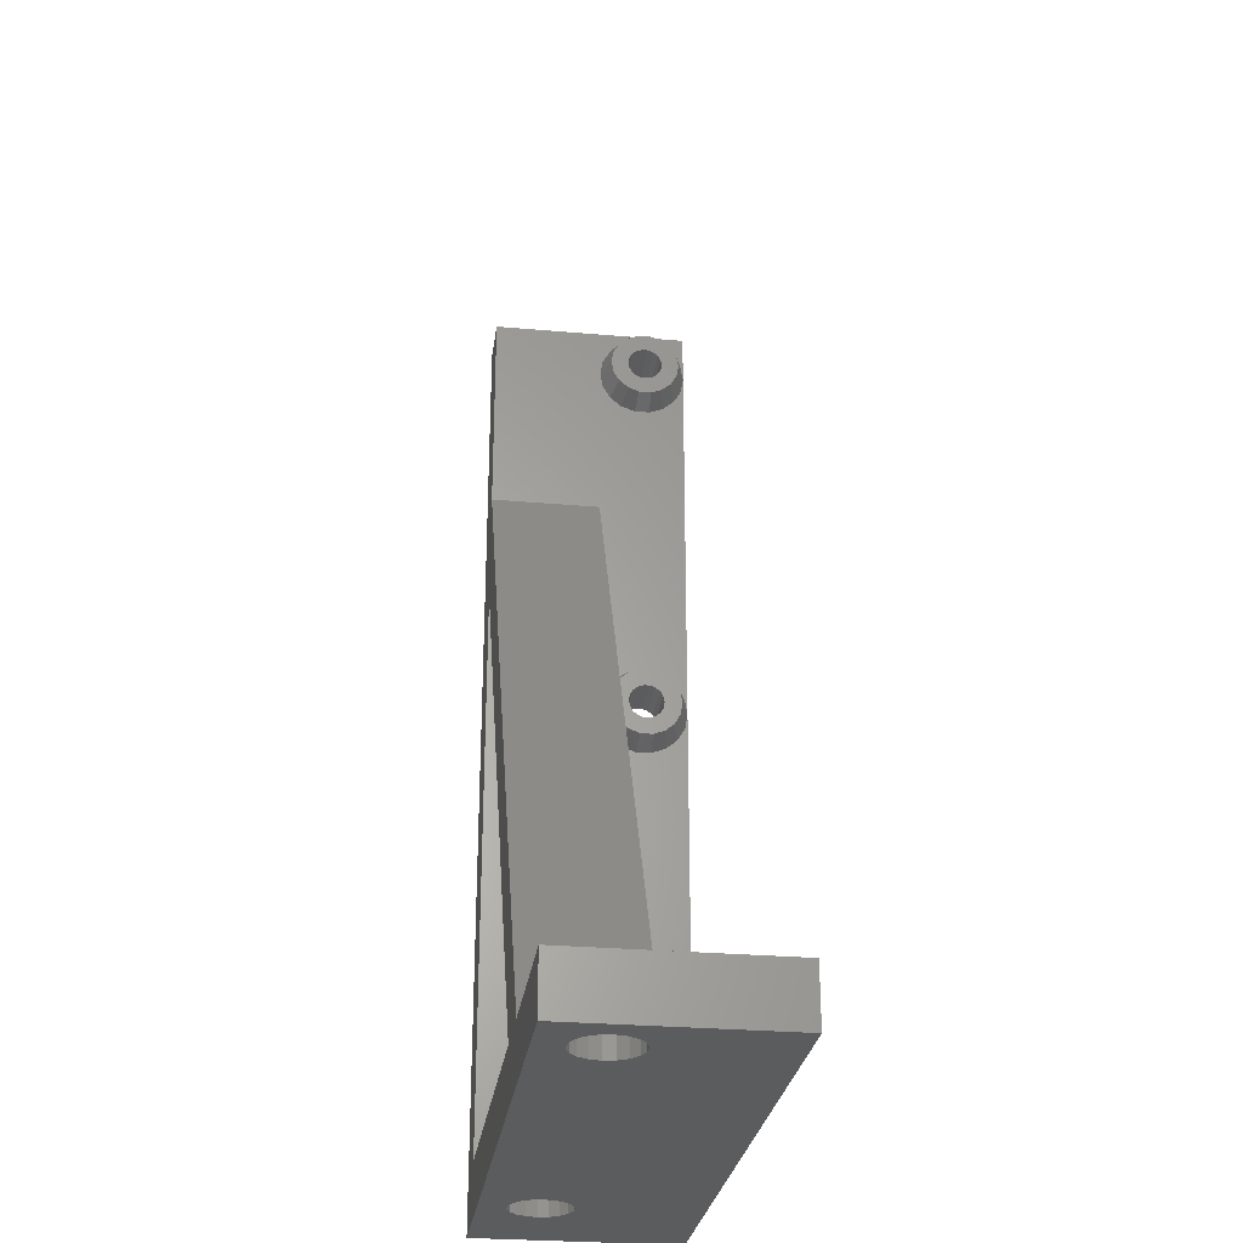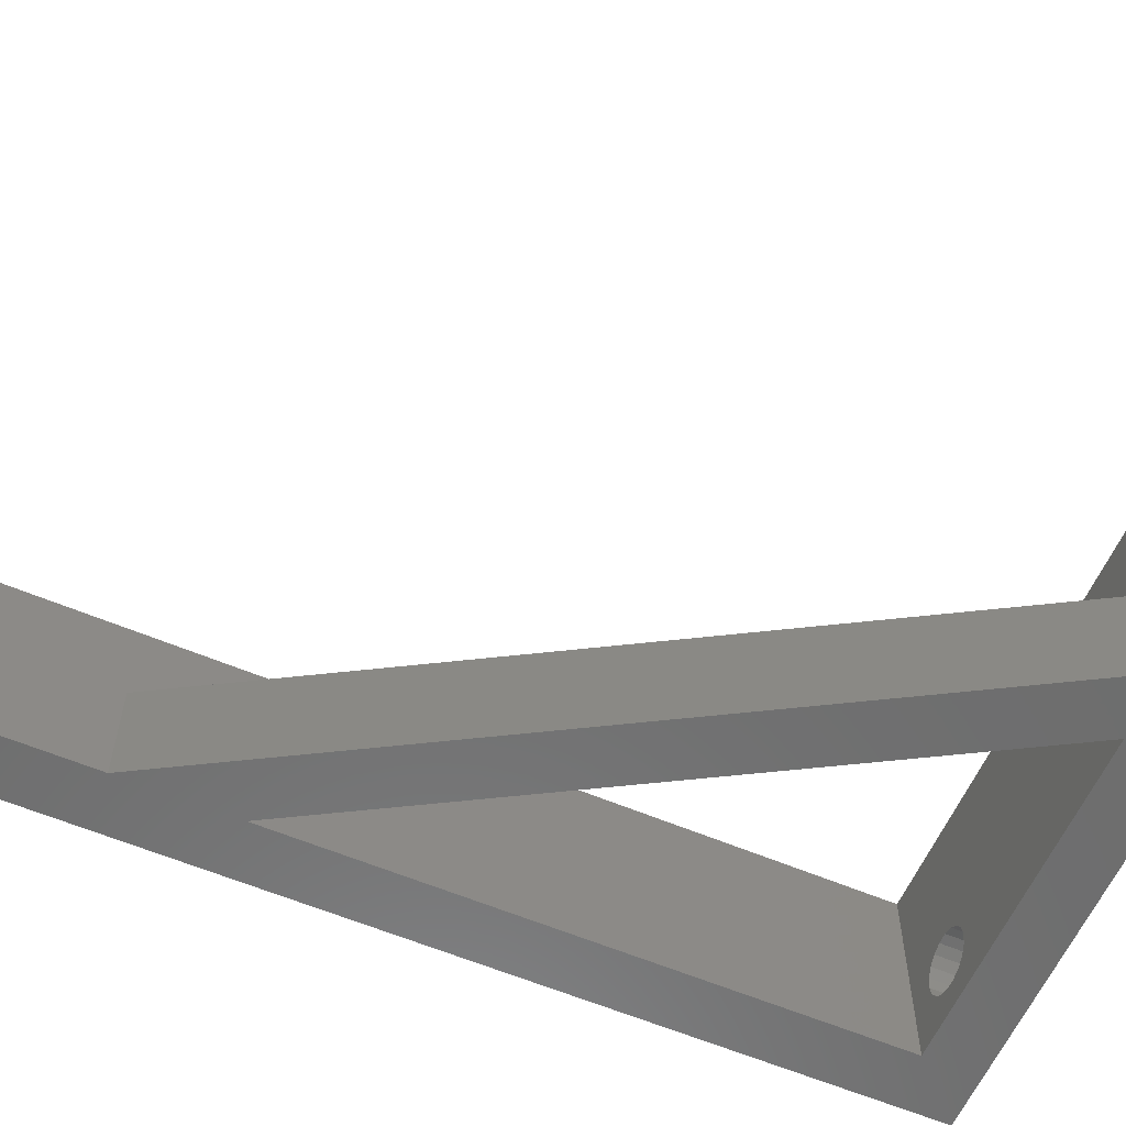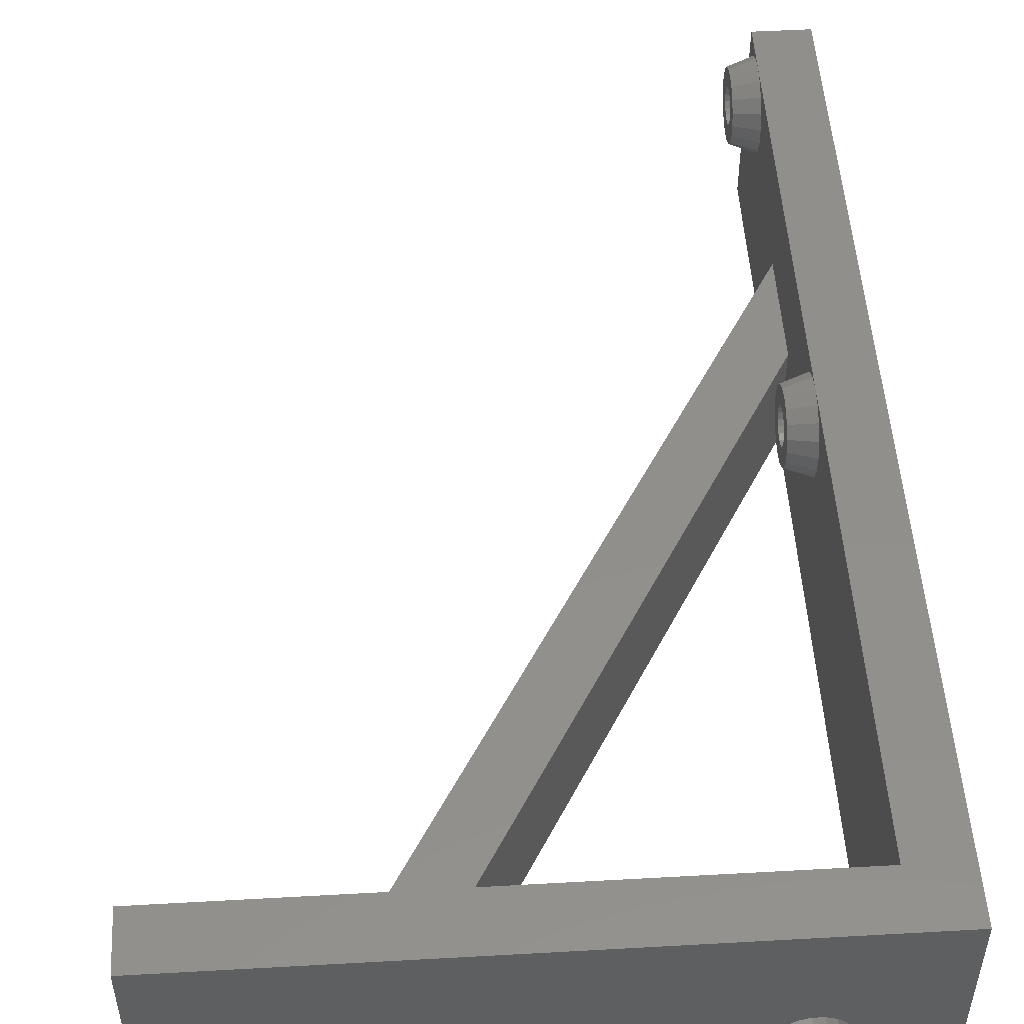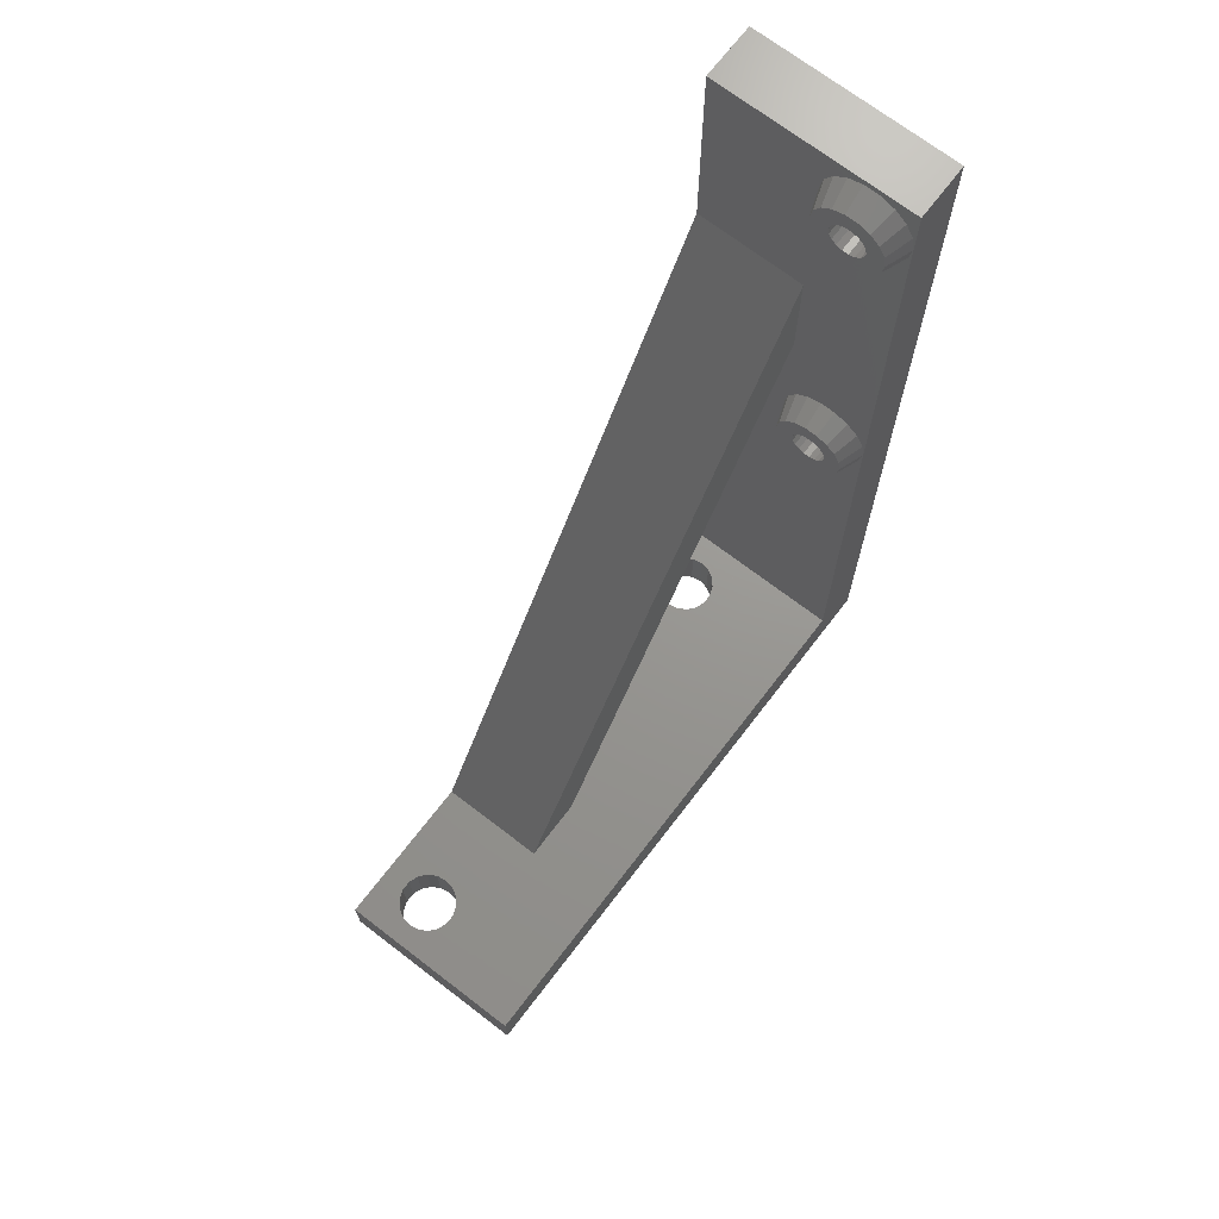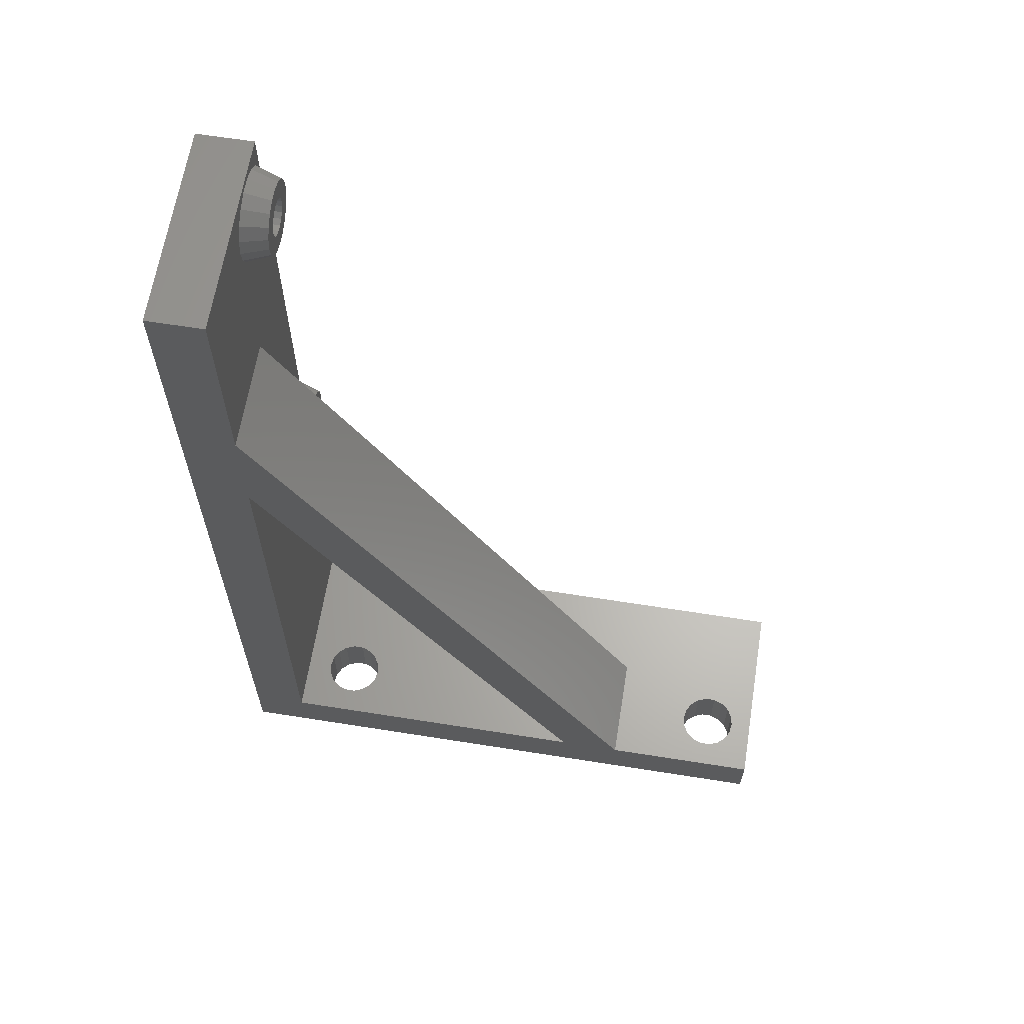
<metadata>
{"format":"stl","ext":"stl","renderer":"f3d","projection":"perspective","resolution":1024,"background":"white","views":[{"elev":-27.7,"azim":-97.7,"up":"+Y"},{"elev":-59.6,"azim":-113.5,"up":"+Z"},{"elev":50.7,"azim":-3.5,"up":"+Z"},{"elev":70.3,"azim":-52.5,"up":"+Y"},{"elev":63.9,"azim":-170.9,"up":"+Y"}]}
</metadata>
<code>
# stl→obj: 276 verts, 570 faces
v 0 0 0
v 0 5 0
v 0 5 18
v 0 0 18
v -55.2 5 0
v -40.69 5 0
v -55.2 0 0
v -5 56.81 0
v -8.866e-16 5 0
v -5 5 0
v -1.525e-14 86 0
v -5 66.81 0
v -5 86 0
v -34.91 5 0
v -5 0 0
v -5 -8.866e-16 0
v -5 -8.866e-16 18
v -5 0 18
v -55.2 0 18
v -8.866e-16 5 18
v -5 5 18
v -55.2 5 18
v -1.525e-14 86 18
v -5 86 18
v -7.563 0 5.923
v -49.15 0 2.662
v -7.4 0 5
v -11.45 0 7.338
v -10.57 0 7.659
v -12.8 0 5
v -12.64 0 5.923
v -12.17 0 6.736
v -9.631 0 7.659
v -8.75 0 7.338
v -7.563 0 4.077
v -8.032 0 3.264
v -8.032 0 6.736
v -50.97 0 2.341
v -51.85 0 2.662
v -8.75 0 2.662
v -9.631 0 2.341
v -50.97 0 7.659
v -50.03 0 7.659
v -10.57 0 2.341
v -11.45 0 2.662
v -12.17 0 3.264
v -12.64 0 4.077
v -50.03 0 2.341
v -53.2 0 5
v -48.43 0 6.736
v -47.96 0 5.923
v -53.04 0 5.923
v -49.15 0 7.338
v -52.57 0 6.736
v -51.85 0 7.338
v -47.8 0 5
v -47.96 0 4.077
v -52.57 0 3.264
v -48.43 0 3.264
v -53.04 0 4.077
v -8.157e-15 46 17.44
v -8.176e-15 46.11 17.38
v -8.685e-15 48.98 15.72
v -8.685e-15 48.98 12.28
v -8.665e-15 48.87 12.22
v -8.157e-15 46 10.56
v -8.137e-15 45.89 10.62
v -7.629e-15 43.02 12.28
v -7.629e-15 43.02 15.72
v -7.648e-15 43.13 15.78
v -1.443e-14 81.39 10.62
v -1.392e-14 78.52 12.28
v -1.394e-14 78.63 15.78
v -1.445e-14 81.5 17.44
v -1.498e-14 84.48 12.28
v -1.496e-14 84.37 12.22
v -1.445e-14 81.5 10.56
v -1.392e-14 78.52 15.72
v -1.447e-14 81.61 17.38
v -1.498e-14 84.48 15.72
v -5 66.81 10
v -5 56.81 10
v -5 46 10
v -5 78.93 17.06
v -5 49.94 13.31
v -5 80.13 17.76
v -5 49.46 16
v -5 48.57 17.06
v -5 46 18
v -5 81.5 18
v -5 49.46 12
v -5 43.43 17.06
v -5 44.63 17.76
v -5 42.54 16
v -5 42.06 14.69
v -5 42.06 13.31
v -5 82.87 17.76
v -5 84.07 17.06
v -5 42.54 12
v -5 47.37 10.24
v -5 48.57 10.94
v -5 43.43 10.94
v -5 44.63 10.24
v -5 85.44 13.31
v -5 78.93 10.94
v -5 78.04 12
v -5 85.44 14.69
v -5 77.56 13.31
v -5 84.96 16
v -5 47.37 17.76
v -5 77.56 14.69
v -5 78.04 16
v -5 49.94 14.69
v -5 80.13 10.24
v -5 81.5 10
v -5 82.87 10.24
v -5 84.07 10.94
v -5 84.96 12
v -40.69 5 10
v -49.15 5 2.662
v -48.43 5 3.264
v -7.563 5 4.077
v -34.91 5 10
v -50.97 5 2.341
v -51.85 5 2.662
v -12.8 5 5
v -12.64 5 4.077
v -12.17 5 3.264
v -11.45 5 2.662
v -10.57 5 2.341
v -8.75 5 2.662
v -9.631 5 2.341
v -11.45 5 7.338
v -10.57 5 7.659
v -7.563 5 5.923
v -7.4 5 5
v -8.032 5 6.736
v -8.032 5 3.264
v -8.75 5 7.338
v -9.631 5 7.659
v -12.17 5 6.736
v -12.64 5 5.923
v -53.2 5 5
v -49.15 5 7.338
v -48.43 5 6.736
v -53.04 5 4.077
v -47.96 5 5.923
v -52.57 5 3.264
v -50.03 5 2.341
v -47.8 5 5
v -47.96 5 4.077
v -50.03 5 7.659
v -50.97 5 7.659
v -51.85 5 7.338
v -52.57 5 6.736
v -53.04 5 5.923
v -2.4 46 10.8
v -2.4 48.77 12.4
v -2.4 48.77 15.6
v -2.4 46 17.2
v -2.4 43.23 15.6
v -2.4 43.23 12.4
v -2.4 84.27 12.4
v -2.4 84.27 15.6
v -2.4 81.5 10.8
v -2.4 81.5 17.2
v -2.4 78.73 15.6
v -2.4 78.73 12.4
v -7.25 49.15 14.56
v -7.25 49.15 13.44
v -7.25 48.77 12.4
v -7.25 48.06 11.55
v -7.25 47.09 10.99
v -7.25 46 10.8
v -7.25 44.91 10.99
v -7.25 43.94 11.55
v -7.25 43.23 12.4
v -7.25 42.85 13.44
v -7.25 42.85 14.56
v -7.25 43.23 15.6
v -7.25 43.94 16.45
v -7.25 44.91 17.01
v -7.25 46 17.2
v -7.25 47.09 17.01
v -7.25 48.06 16.45
v -7.25 48.77 15.6
v -7.25 84.65 13.44
v -7.25 84.27 12.4
v -7.25 84.65 14.56
v -7.25 83.56 11.55
v -7.25 82.59 10.99
v -7.25 81.5 10.8
v -7.25 80.41 10.99
v -7.25 79.44 11.55
v -7.25 78.73 12.4
v -7.25 78.35 13.44
v -7.25 78.35 14.56
v -7.25 78.73 15.6
v -7.25 79.44 16.45
v -7.25 80.41 17.01
v -7.25 81.5 17.2
v -7.25 82.59 17.01
v -7.25 83.56 16.45
v -7.25 84.27 15.6
v -2.4 47.39 13.2
v -2.4 47.03 12.77
v -2.4 46 15.6
v -2.4 47.58 13.72
v -2.4 45.45 12.5
v -2.4 46 12.4
v -2.4 44.61 14.8
v -2.4 44.97 15.23
v -2.4 44.97 12.77
v -2.4 44.61 13.2
v -2.4 44.42 13.72
v -2.4 47.58 14.28
v -2.4 44.42 14.28
v -2.4 45.45 15.5
v -2.4 46.55 15.5
v -2.4 47.03 15.23
v -2.4 47.39 14.8
v -2.4 46.55 12.5
v -2.4 82.89 13.2
v -2.4 82.53 12.77
v -2.4 81.5 15.6
v -2.4 83.08 13.72
v -2.4 80.95 12.5
v -2.4 81.5 12.4
v -2.4 80.11 14.8
v -2.4 80.47 15.23
v -2.4 80.47 12.77
v -2.4 80.11 13.2
v -2.4 79.92 13.72
v -2.4 83.08 14.28
v -2.4 79.92 14.28
v -2.4 80.95 15.5
v -2.4 82.05 15.5
v -2.4 82.53 15.23
v -2.4 82.89 14.8
v -2.4 82.05 12.5
v -7.25 44.61 13.2
v -7.25 44.42 14.28
v -7.25 44.97 15.23
v -7.25 46.55 12.5
v -7.25 46 12.4
v -7.25 46.55 15.5
v -7.25 47.39 14.8
v -7.25 47.58 13.72
v -7.25 47.39 13.2
v -7.25 47.03 12.77
v -7.25 47.58 14.28
v -7.25 47.03 15.23
v -7.25 46 15.6
v -7.25 45.45 15.5
v -7.25 44.61 14.8
v -7.25 44.42 13.72
v -7.25 44.97 12.77
v -7.25 45.45 12.5
v -7.25 80.11 13.2
v -7.25 79.92 14.28
v -7.25 80.47 15.23
v -7.25 82.05 12.5
v -7.25 81.5 12.4
v -7.25 82.05 15.5
v -7.25 82.89 14.8
v -7.25 83.08 13.72
v -7.25 82.89 13.2
v -7.25 82.53 12.77
v -7.25 83.08 14.28
v -7.25 82.53 15.23
v -7.25 81.5 15.6
v -7.25 80.95 15.5
v -7.25 80.11 14.8
v -7.25 79.92 13.72
v -7.25 80.47 12.77
v -7.25 80.95 12.5
f 1 2 3
f 4 1 3
f 5 6 7
f 8 9 10
f 11 12 13
f 9 12 11
f 6 12 14
f 7 9 2
f 7 2 15
f 15 1 16
f 2 1 15
f 7 6 14
f 8 12 9
f 7 14 10
f 7 10 9
f 14 12 8
f 16 1 4
f 17 16 4
f 4 18 17
f 3 18 4
f 19 18 3
f 20 19 3
f 21 19 20
f 21 22 19
f 23 21 20
f 24 21 23
f 20 3 9
f 9 3 2
f 19 22 7
f 7 22 5
f 25 15 18
f 26 7 18
f 25 27 15
f 28 29 18
f 7 30 31
f 7 32 18
f 7 31 32
f 29 33 18
f 33 34 18
f 35 36 15
f 34 37 18
f 37 25 18
f 38 39 7
f 40 41 15
f 40 15 36
f 42 43 18
f 7 15 41
f 7 41 44
f 7 44 45
f 7 45 46
f 7 47 30
f 7 46 47
f 48 38 7
f 19 7 49
f 50 51 18
f 19 49 52
f 53 50 18
f 19 52 54
f 43 53 18
f 19 54 55
f 19 42 18
f 19 55 42
f 51 56 18
f 56 57 18
f 39 58 7
f 57 59 18
f 59 26 18
f 48 7 26
f 60 7 58
f 49 7 60
f 32 28 18
f 27 35 15
f 16 17 15
f 15 17 18
f 61 23 20
f 9 11 20
f 62 63 23
f 11 64 65
f 11 66 20
f 11 65 66
f 66 67 20
f 67 68 20
f 69 70 20
f 71 72 64
f 70 61 20
f 62 23 61
f 73 74 64
f 74 23 63
f 11 23 75
f 11 75 76
f 11 77 64
f 11 76 77
f 77 71 64
f 72 78 64
f 78 73 64
f 64 74 63
f 79 23 74
f 75 23 80
f 68 69 20
f 79 80 23
f 24 23 13
f 13 23 11
f 12 81 13
f 10 82 8
f 83 82 10
f 84 81 85
f 86 87 88
f 86 89 90
f 85 81 91
f 24 89 21
f 92 21 93
f 94 21 92
f 92 92 21
f 95 21 94
f 96 21 95
f 97 24 98
f 99 21 96
f 100 82 83
f 21 99 10
f 91 82 101
f 99 102 10
f 101 82 100
f 102 103 10
f 103 83 10
f 81 82 91
f 13 104 24
f 105 81 106
f 104 107 24
f 106 81 108
f 107 109 24
f 109 98 24
f 90 24 97
f 86 110 89
f 84 87 86
f 24 90 89
f 108 81 111
f 111 81 112
f 86 88 110
f 84 113 87
f 13 81 105
f 13 105 114
f 13 114 115
f 13 115 116
f 13 116 117
f 13 117 118
f 13 118 104
f 93 21 89
f 84 85 113
f 112 81 84
f 119 81 6
f 6 81 12
f 6 120 121
f 122 21 10
f 22 21 123
f 22 123 119
f 124 5 125
f 14 126 127
f 14 127 128
f 14 128 129
f 14 129 10
f 129 130 10
f 131 10 132
f 133 21 134
f 135 21 136
f 137 21 135
f 131 138 10
f 136 21 122
f 138 122 10
f 139 21 137
f 140 21 139
f 134 21 140
f 14 21 133
f 14 133 141
f 14 141 142
f 14 142 126
f 22 143 5
f 144 119 145
f 143 146 5
f 145 119 147
f 146 148 5
f 148 125 5
f 149 5 124
f 150 119 151
f 6 149 120
f 147 119 150
f 22 119 144
f 22 144 152
f 22 152 153
f 22 153 154
f 22 154 155
f 22 155 156
f 22 156 143
f 123 21 14
f 6 5 149
f 132 10 130
f 6 121 151
f 6 151 119
f 14 8 82
f 123 14 82
f 30 126 142
f 31 30 142
f 30 47 127
f 126 30 127
f 47 46 128
f 127 47 128
f 46 45 129
f 128 46 129
f 45 44 130
f 129 45 130
f 44 41 132
f 130 44 132
f 41 40 131
f 132 41 131
f 40 36 138
f 131 40 138
f 35 122 36
f 36 122 138
f 27 136 35
f 35 136 122
f 135 136 25
f 25 136 27
f 137 135 37
f 37 135 25
f 139 137 34
f 34 137 37
f 140 139 33
f 33 139 34
f 134 140 29
f 29 140 33
f 133 134 28
f 28 134 29
f 141 133 32
f 32 133 28
f 31 142 141
f 32 31 141
f 49 143 156
f 52 49 156
f 49 60 146
f 143 49 146
f 60 58 148
f 146 60 148
f 58 39 125
f 148 58 125
f 39 38 124
f 125 39 124
f 38 48 149
f 124 38 149
f 48 26 120
f 149 48 120
f 26 59 121
f 120 26 121
f 57 151 59
f 59 151 121
f 56 150 57
f 57 150 151
f 147 150 51
f 51 150 56
f 145 147 50
f 50 147 51
f 144 145 53
f 53 145 50
f 152 144 43
f 43 144 53
f 153 152 42
f 42 152 43
f 154 153 55
f 55 153 42
f 155 154 54
f 54 154 55
f 52 156 155
f 54 52 155
f 157 65 64
f 158 157 64
f 158 64 63
f 159 158 63
f 159 63 62
f 62 61 159
f 159 61 160
f 160 61 70
f 160 70 161
f 161 70 69
f 161 69 162
f 162 69 68
f 162 68 67
f 157 162 67
f 66 157 67
f 157 66 65
f 163 75 80
f 164 163 80
f 165 76 75
f 163 165 75
f 164 80 79
f 79 74 164
f 164 74 166
f 166 74 73
f 166 73 167
f 167 73 78
f 167 78 168
f 168 78 72
f 168 72 71
f 165 168 71
f 77 165 71
f 165 77 76
f 119 123 82
f 81 119 82
f 169 113 170
f 170 113 85
f 170 85 171
f 171 85 91
f 171 91 172
f 172 91 101
f 172 101 173
f 173 101 100
f 173 100 174
f 174 100 83
f 174 83 175
f 175 83 103
f 175 103 176
f 176 103 102
f 177 176 102
f 177 102 99
f 178 177 99
f 178 99 96
f 178 96 95
f 179 178 95
f 180 179 95
f 180 95 94
f 181 180 94
f 181 94 92
f 181 92 92
f 182 181 92
f 182 92 93
f 183 182 93
f 183 93 89
f 184 183 89
f 184 89 110
f 185 184 110
f 185 110 88
f 185 88 186
f 186 88 87
f 186 87 169
f 169 87 113
f 187 104 188
f 189 107 187
f 187 107 104
f 188 104 118
f 188 118 190
f 190 118 117
f 190 117 191
f 191 117 116
f 191 116 192
f 192 116 115
f 192 115 193
f 193 115 114
f 193 114 194
f 194 114 105
f 195 194 105
f 195 105 106
f 196 195 106
f 196 106 108
f 196 108 111
f 197 196 111
f 198 197 111
f 198 111 112
f 199 198 112
f 199 112 84
f 200 199 84
f 200 84 86
f 201 200 86
f 201 86 90
f 202 201 90
f 202 90 97
f 203 202 97
f 203 97 98
f 203 98 204
f 204 98 109
f 204 109 189
f 189 109 107
f 205 158 159
f 205 206 157
f 160 207 159
f 208 205 159
f 209 157 210
f 211 212 160
f 213 157 209
f 214 215 161
f 162 214 161
f 162 157 214
f 216 208 159
f 161 211 160
f 161 217 211
f 212 218 160
f 218 207 160
f 207 219 159
f 219 220 159
f 220 221 159
f 221 216 159
f 157 158 205
f 222 157 206
f 210 157 222
f 213 214 157
f 215 217 161
f 223 163 164
f 223 224 165
f 166 225 164
f 226 223 164
f 227 165 228
f 229 230 166
f 231 165 227
f 232 233 167
f 168 232 167
f 168 165 232
f 234 226 164
f 167 229 166
f 167 235 229
f 230 236 166
f 236 225 166
f 225 237 164
f 237 238 164
f 238 239 164
f 239 234 164
f 165 163 223
f 240 165 224
f 228 165 240
f 231 232 165
f 233 235 167
f 175 176 174
f 174 176 177
f 174 177 178
f 174 178 179
f 241 179 180
f 242 180 181
f 243 181 182
f 244 174 245
f 246 183 184
f 247 184 185
f 248 185 186
f 249 186 169
f 174 169 170
f 174 170 171
f 174 171 172
f 174 172 173
f 250 174 244
f 249 174 250
f 248 186 249
f 174 249 169
f 251 185 248
f 247 185 251
f 252 184 247
f 246 184 252
f 253 183 246
f 243 182 254
f 182 183 253
f 182 253 254
f 255 181 243
f 256 180 242
f 241 180 256
f 174 179 241
f 257 174 241
f 258 174 257
f 245 174 258
f 242 181 255
f 193 194 192
f 192 194 195
f 192 195 196
f 192 196 197
f 259 197 198
f 260 198 199
f 261 199 200
f 262 192 263
f 264 201 202
f 265 202 203
f 266 203 204
f 267 204 189
f 192 189 187
f 192 187 188
f 192 188 190
f 192 190 191
f 268 192 262
f 267 192 268
f 266 204 267
f 192 267 189
f 269 203 266
f 265 203 269
f 270 202 265
f 264 202 270
f 271 201 264
f 261 200 272
f 200 201 271
f 200 271 272
f 273 199 261
f 274 198 260
f 259 198 274
f 192 197 259
f 275 192 259
f 276 192 275
f 263 192 276
f 260 199 273
f 245 258 209
f 210 245 209
f 245 210 222
f 244 245 222
f 244 222 206
f 250 244 206
f 250 206 205
f 249 250 205
f 249 205 208
f 248 249 208
f 248 208 216
f 251 248 216
f 251 216 221
f 247 251 221
f 247 221 220
f 252 247 220
f 220 219 252
f 252 219 246
f 219 207 246
f 246 207 253
f 253 207 254
f 254 207 218
f 254 218 243
f 243 218 212
f 243 212 255
f 255 212 211
f 255 211 242
f 242 211 217
f 242 217 256
f 256 217 215
f 256 215 241
f 241 215 214
f 241 214 257
f 257 214 213
f 258 257 213
f 209 258 213
f 263 228 240
f 262 263 240
f 263 276 227
f 228 263 227
f 262 240 224
f 268 262 224
f 268 224 223
f 267 268 223
f 267 223 226
f 266 267 226
f 266 226 234
f 269 266 234
f 269 234 239
f 265 269 239
f 265 239 238
f 270 265 238
f 238 237 270
f 270 237 264
f 237 225 264
f 264 225 271
f 271 225 272
f 272 225 236
f 272 236 261
f 261 236 230
f 261 230 273
f 273 230 229
f 273 229 260
f 260 229 235
f 260 235 274
f 274 235 233
f 274 233 259
f 259 233 232
f 259 232 275
f 275 232 231
f 276 275 231
f 227 276 231

</code>
